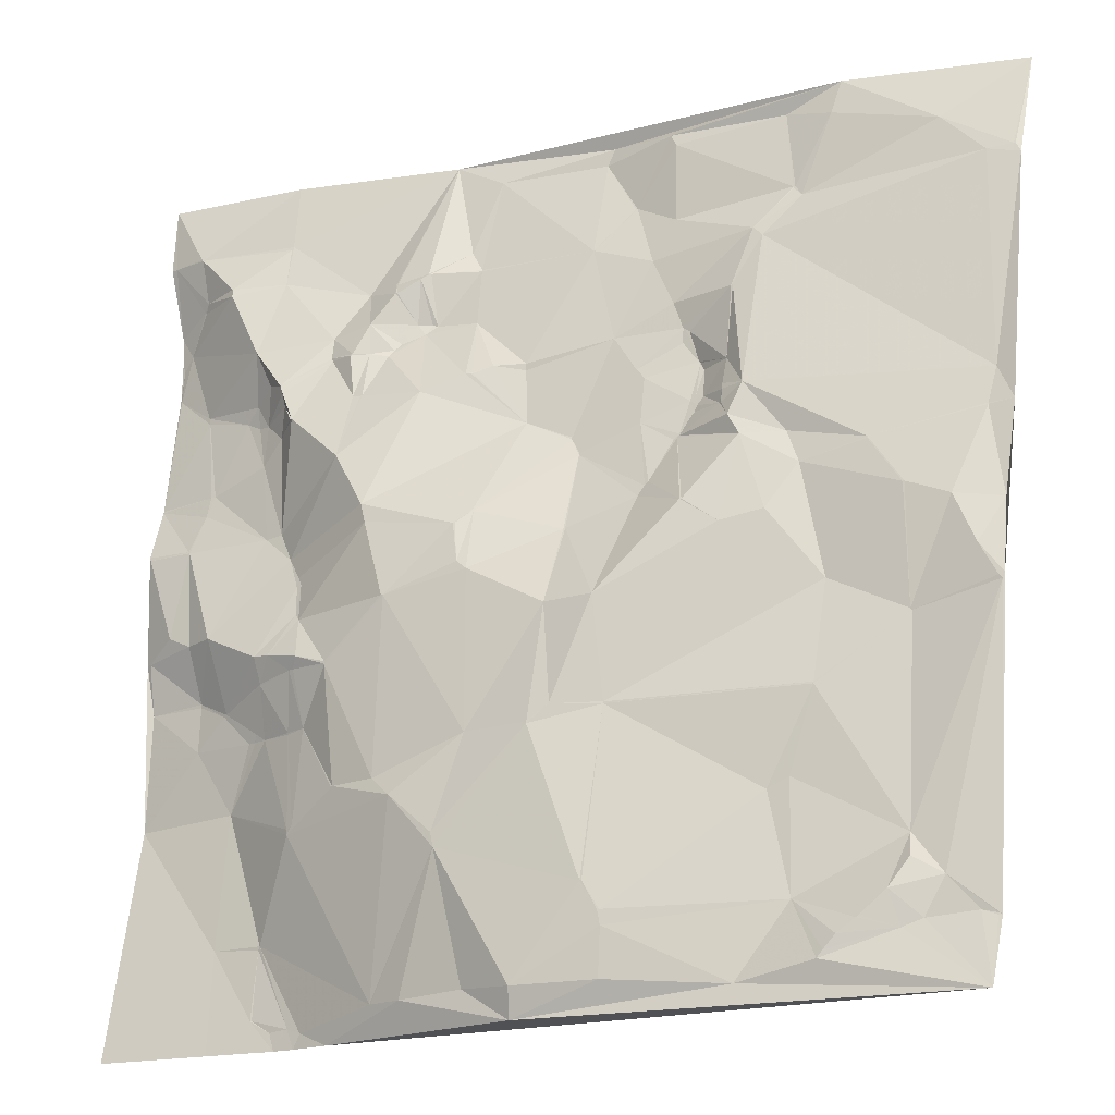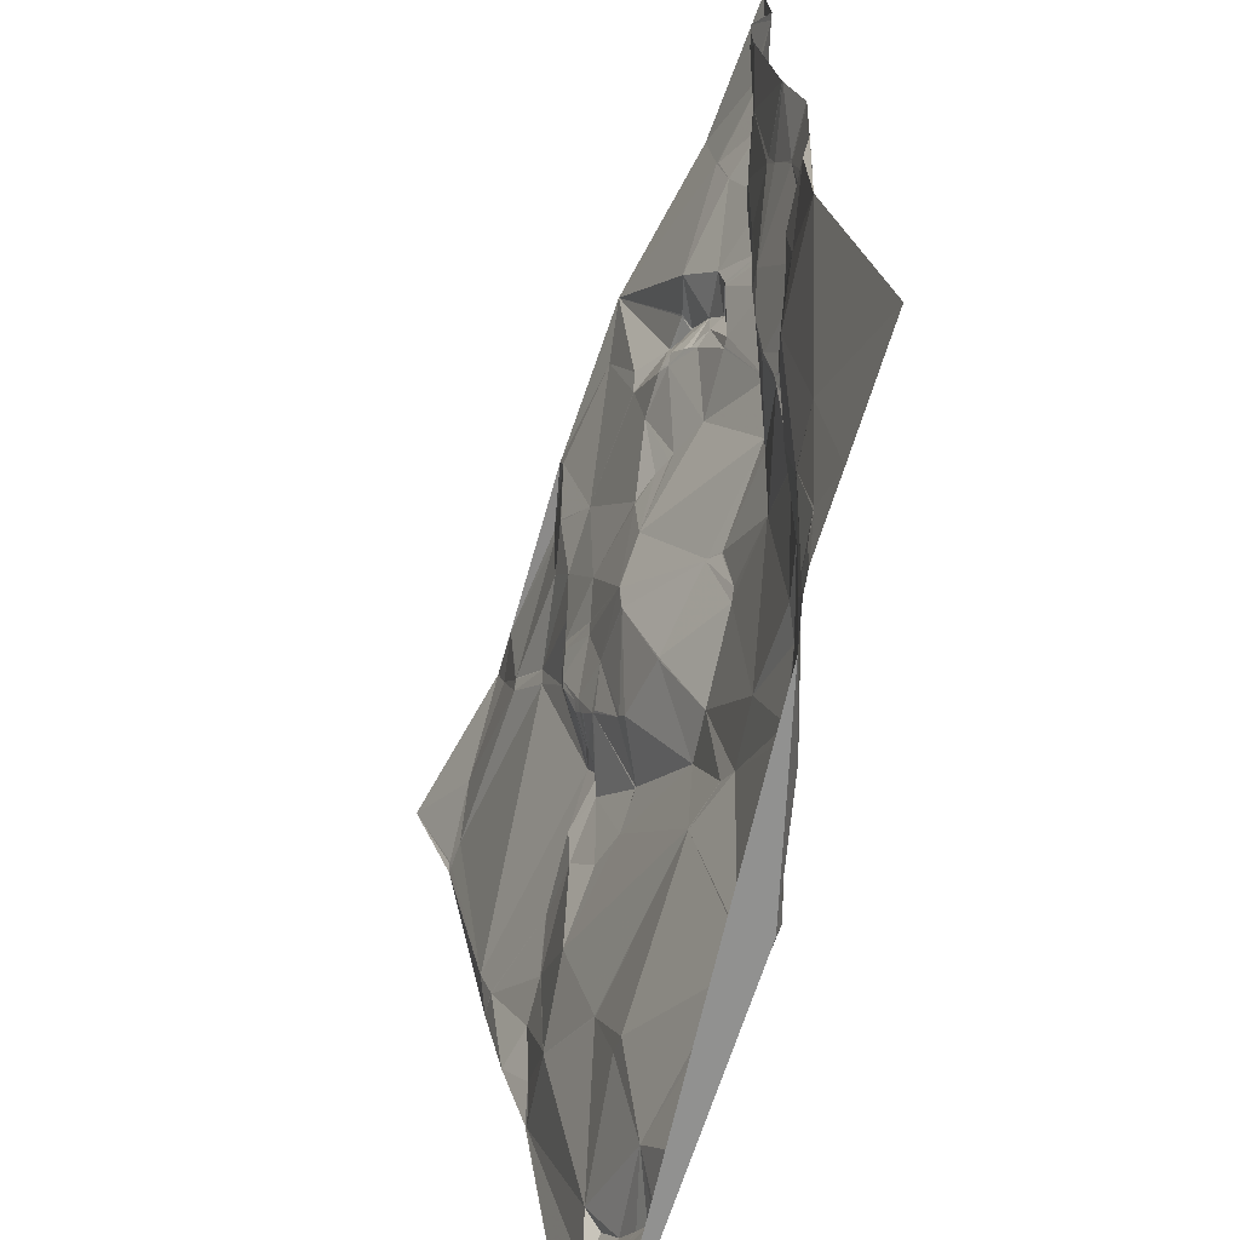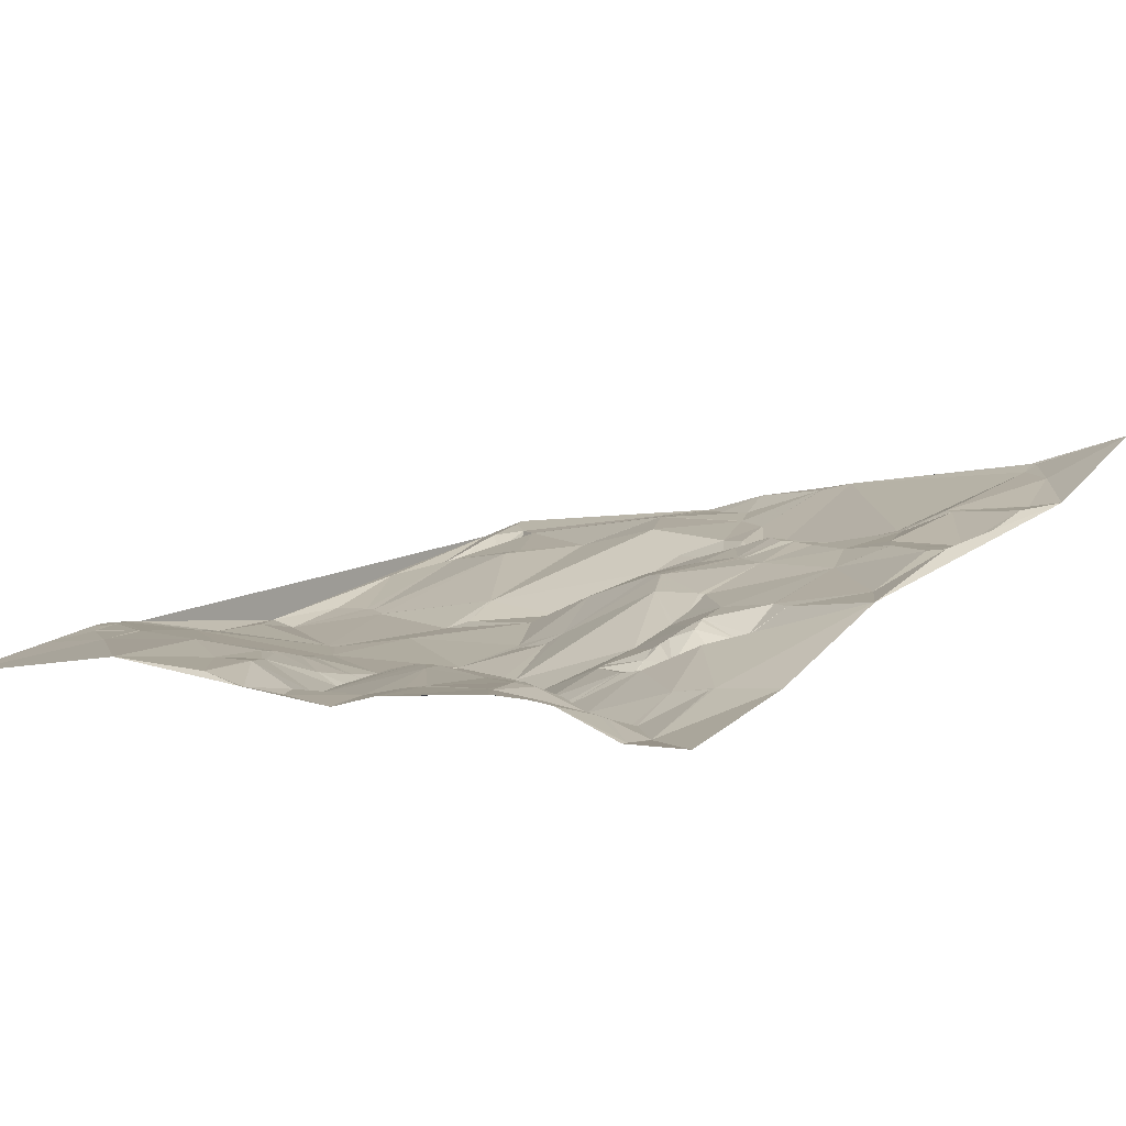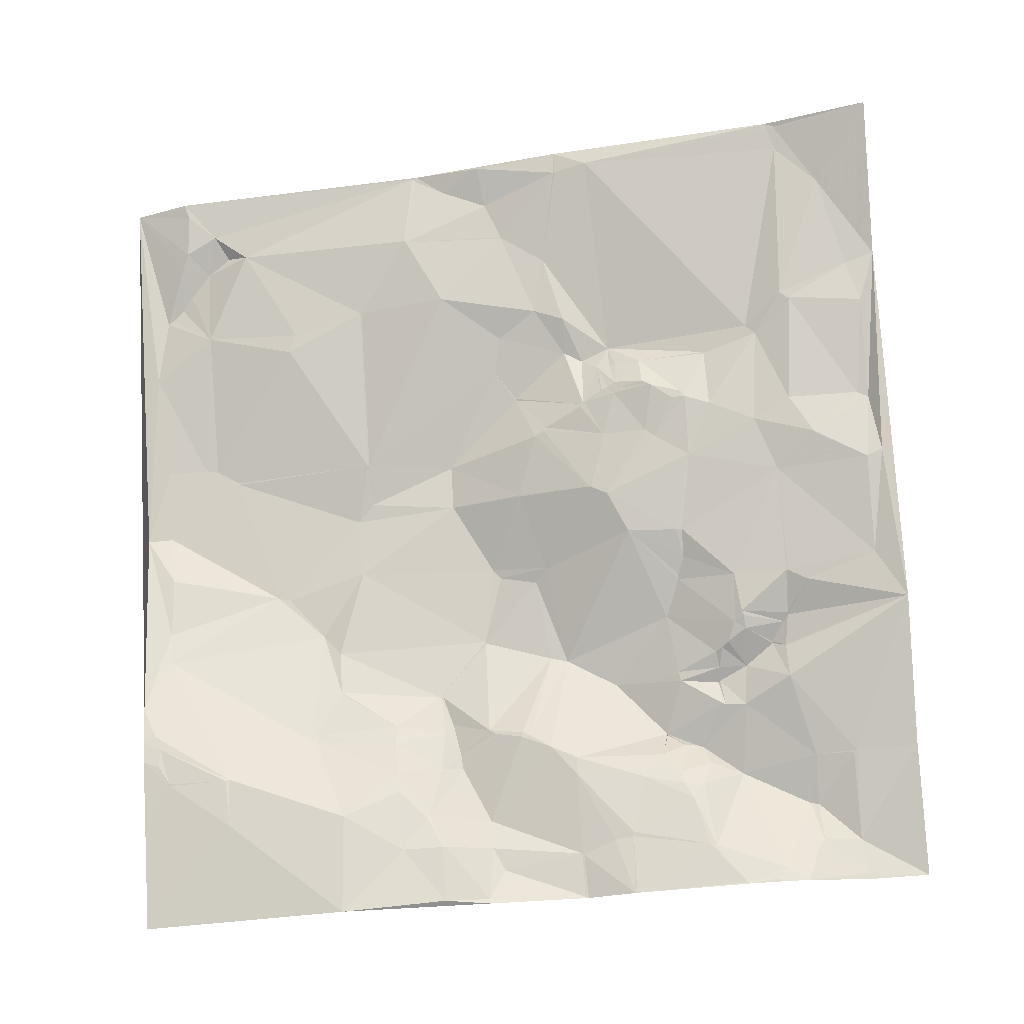
<metadata>
{"format":"obj","ext":"obj","renderer":"f3d","projection":"perspective","resolution":1024,"background":"white","views":[{"elev":-17.9,"azim":32.8,"up":"+Z"},{"elev":-66.3,"azim":-101.3,"up":"+Z"},{"elev":9.9,"azim":-54.5,"up":"+Y"},{"elev":71.5,"azim":-93.5,"up":"+Y"}]}
</metadata>
<code>
v 7162 126.2 -4603
v 7245 139.5 -4603
v 7339 168 -4603
v 7575 191.9 -4603
v 7673 222.9 -4603
v 7437 181.9 -4611
v 7476 177.4 -4615
v 7542 190.2 -4615
v 7371 166.8 -4621
v 7433 180.5 -4621
v 7480 176.7 -4622
v 7570 188.6 -4622
v 7629 197.8 -4637
v 7162 123.2 -4642
v 7163 123.1 -4642
v 7166 122.8 -4642
v 7188 119.6 -4642
v 7245 134.6 -4642
v 7189 119.4 -4643
v 7244 133.9 -4644
v 7453 177.3 -4654
v 7454 177.5 -4654
v 7548 184.4 -4662
v 7549 184.6 -4662
v 7669 200.4 -4662
v 7670 200.6 -4662
v 7548 184.2 -4663
v 7655 197 -4663
v 7358 155.8 -4666
v 7669 199.3 -4667
v 7189 126.1 -4668
v 7214 117.6 -4668
v 7245 129 -4668
v 7480 175.1 -4668
v 7553 184.4 -4668
v 7673 200 -4668
v 7185 128.3 -4672
v 7186 128.2 -4673
v 7215 116.4 -4673
v 7365 154.9 -4678
v 7338 141.1 -4679
v 7339 141.8 -4679
v 7365 154.6 -4679
v 7433 164.9 -4679
v 7162 136 -4682
v 7296 142.9 -4682
v 7317 138.7 -4682
v 7318 138.6 -4682
v 7334 138.8 -4682
v 7529 172.6 -4686
v 7321 132.7 -4690
v 7322 133.1 -4690
v 7468 169.7 -4692
v 7535 171.7 -4692
v 7171 135 -4695
v 7162 136.9 -4697
v 7164 136.6 -4703
v 7308 127 -4708
v 7330 142.6 -4708
v 7338 145.8 -4709
v 7341 146.6 -4710
v 7282 128 -4711
v 7366 148.8 -4713
v 7238 113.1 -4715
v 7335 142.9 -4715
v 7323 137.4 -4720
v 7162 136.4 -4721
v 7482 167.4 -4721
v 7520 163.1 -4721
v 7521 163.1 -4721
v 7163 135.9 -4722
v 7283 124.9 -4724
v 7320 134.2 -4724
v 7284 124.5 -4726
v 7300 121.6 -4726
v 7308 127.1 -4726
v 7299 121.1 -4727
v 7318 131.4 -4728
v 7246 116.9 -4736
v 7449 159.6 -4737
v 7488 167.1 -4737
v 7189 131.3 -4739
v 7258 110.4 -4740
v 7492 167.2 -4740
v 7491 167 -4741
v 7190 130.9 -4743
v 7231 124.5 -4743
v 7260 110 -4745
v 7383 140.2 -4745
v 7400 147.3 -4745
v 7488 166.6 -4746
v 7373 135.5 -4748
v 7369 133.6 -4749
v 7372 134.7 -4749
v 7373 135.2 -4749
v 7400 147.4 -4749
v 7222 127.3 -4751
v 7260 112.6 -4752
v 7302 120.5 -4752
v 7307 120.8 -4753
v 7308 120.8 -4753
v 7232 125.6 -4756
v 7240 123.5 -4757
v 7346 123.2 -4758
v 7464 157.9 -4759
v 7498 166.1 -4759
v 7465 157.9 -4760
v 7499 165.8 -4760
v 7466 157.8 -4761
v 7499 165.6 -4761
v 7268 107.6 -4763
v 7269 107.7 -4763
v 7469 157.5 -4765
v 7502 164.6 -4765
v 7520 156.5 -4765
v 7253 119.4 -4768
v 7238 123 -4781
v 7402 145 -4781
v 7500 158.6 -4781
v 7520 151.3 -4781
v 7505 157.7 -4783
v 7497 157.6 -4784
v 7521 149.1 -4785
v 7535 145.2 -4785
v 7502 156.8 -4786
v 7502 156 -4788
v 7199 123.9 -4792
v 7202 124.1 -4792
v 7501 154.8 -4792
v 7162 125.8 -4793
v 7428 150 -4793
v 7470 151.3 -4793
v 7500 154.5 -4793
v 7520 147.9 -4793
v 7521 147.3 -4793
v 7662 178.3 -4793
v 7162 125.5 -4794
v 7306 101.3 -4794
v 7428 149.8 -4794
v 7528 141 -4803
v 7198 121.8 -4804
v 7434 147.7 -4804
v 7494 151 -4804
v 7434 147.4 -4805
v 7494 150.7 -4805
v 7493 150.3 -4806
v 7491 150 -4807
v 7659 172.5 -4814
v 7673 173.1 -4814
v 7535 140.7 -4815
v 7557 150.7 -4815
v 7659 172.1 -4815
v 7162 115.8 -4824
v 7190 116.7 -4825
v 7254 121.2 -4825
v 7163 115.5 -4826
v 7191 116.5 -4826
v 7243 121.5 -4826
v 7325 99.8 -4826
v 7601 153.7 -4826
v 7601 153.5 -4827
v 7481 140.4 -4831
v 7479 139.8 -4833
v 7565 148.3 -4834
v 7328 99.31 -4837
v 7387 115.1 -4837
v 7388 115.5 -4837
v 7476 137.6 -4839
v 7263 118.4 -4842
v 7379 109.2 -4844
v 7380 109.4 -4844
v 7508 125.6 -4850
v 7509 125.7 -4850
v 7436 128.7 -4852
v 7437 128.9 -4852
v 7620 152.1 -4854
v 7621 152.3 -4854
v 7272 114.8 -4855
v 7550 137.9 -4859
v 7275 113.4 -4860
v 7272 113.5 -4861
v 7528 129.7 -4864
v 7645 154.3 -4864
v 7386 103 -4868
v 7670 162.7 -4868
v 7392 102.9 -4873
v 7184 111 -4877
v 7276 108.5 -4878
v 7342 96.7 -4881
v 7343 96.91 -4881
v 7279 106.9 -4882
v 7199 110.3 -4884
v 7218 103.7 -4884
v 7162 118.3 -4888
v 7165 117.4 -4888
v 7659 150.3 -4893
v 7438 106.5 -4898
v 7467 106.7 -4898
v 7578 148 -4898
v 7255 99.15 -4901
v 7265 98.3 -4902
v 7286 96.22 -4906
v 7670 148.3 -4911
v 7673 148.8 -4911
v 7279 100.2 -4912
v 7282 99.57 -4912
v 7306 95.92 -4912
v 7670 148.1 -4912
v 7305 95.86 -4913
v 7306 95.9 -4914
v 7672 148.1 -4914
v 7200 121.9 -4915
v 7255 105.5 -4915
v 7200 121.9 -4916
v 7255 105.8 -4916
v 7165 122.3 -4917
v 7200 122 -4917
v 7623 148.7 -4921
v 7624 148.5 -4922
v 7222 117.6 -4925
v 7220 118.3 -4926
v 7246 115.3 -4940
v 7200 120.6 -4943
v 7244 116.3 -4943
v 7239 117.5 -4944
v 7244 116.5 -4944
v 7252 114.7 -4944
v 7273 108.4 -4944
v 7286 104.8 -4944
v 7273 108.5 -4945
v 7446 99.41 -4954
v 7472 109 -4955
v 7578 131.8 -4955
v 7472 108.9 -4956
v 7578 131.6 -4956
v 7397 95.57 -4963
v 7435 95.64 -4963
v 7435 95.47 -4964
v 7224 122.1 -4981
v 7313 95.31 -4981
v 7314 95.18 -4981
v 7342 91.97 -4981
v 7162 122.3 -4984
v 7356 87.28 -4992
v 7284 100.3 -4997
v 7280 101.2 -4999
v 7280 101.2 -5000
v 7280 101.3 -5002
v 7567 125 -5002
v 7555 123.6 -5007
v 7384 85.82 -5015
v 7386 85.23 -5023
v 7629 125.8 -5036
v 7470 89.8 -5048
v 7471 89.9 -5048
v 7632 117.4 -5049
v 7224 112.8 -5057
v 7255 112.8 -5057
v 7647 123 -5058
v 7254 113 -5059
v 7480 89.49 -5063
v 7481 89.73 -5063
v 7573 111.7 -5064
v 7623 111.1 -5064
v 7482 88.84 -5071
v 7610 106.6 -5076
v 7663 124.4 -5076
v 7609 106.3 -5077
v 7637 119.3 -5078
v 7671 125.1 -5078
v 7671 124.8 -5079
v 7673 125.2 -5079
v 7627 115.3 -5082
v 7600 102.9 -5084
v 7594 101.3 -5091
v 7402 88.45 -5095
v 7591 100.5 -5095
v 7254 108.1 -5097
v 7255 108.3 -5097
v 7342 94.23 -5097
v 7343 94 -5097
v 7363 90.04 -5097
v 7435 80.45 -5097
v 7482 86.84 -5097
v 7279 108 -5103
v 7548 99.3 -5103
v 7267 108.2 -5104
v 7288 107.3 -5106
v 7433 84.31 -5113
v 7162 96.42 -5114
v 7229 102.9 -5114
v 7271 107.2 -5114
v 7284 106.9 -5114
v 7308 103.4 -5114
v 7673 110.2 -5114
f 54 50 69
f 27 50 35
f 77 75 72
f 77 76 75
f 222 226 227
f 230 227 246
f 231 197 237
f 231 198 197
f 223 225 221
f 223 239 225
f 88 98 112
f 116 98 103
f 260 278 279
f 285 279 287
f 291 278 257
f 287 278 292
f 243 290 257
f 260 257 278
f 280 248 258
f 260 258 257
f 248 239 258
f 290 291 257
f 291 292 278
f 144 168 163
f 168 162 163
f 42 29 41
f 42 40 29
f 129 133 134
f 129 122 133
f 83 74 72
f 62 72 75
f 143 146 145
f 140 145 150
f 201 213 205
f 201 200 213
f 138 99 112
f 111 112 98
f 74 88 112
f 116 111 98
f 111 116 112
f 138 112 155
f 251 236 244
f 236 242 244
f 175 198 168
f 162 168 172
f 215 205 213
f 200 220 213
f 243 216 194
f 153 194 156
f 243 223 216
f 195 216 212
f 243 239 223
f 46 62 58
f 64 62 33
f 126 125 122
f 126 121 125
f 46 51 47
f 51 48 47
f 3 18 46
f 3 2 18
f 1 16 17
f 16 19 17
f 32 19 31
f 32 20 19
f 46 58 51
f 52 51 59
f 59 49 52
f 49 48 52
f 52 48 51
f 58 59 51
f 32 33 20
f 20 18 19
f 31 39 32
f 1 17 2
f 46 33 62
f 20 33 18
f 16 31 19
f 132 162 147
f 162 146 147
f 9 40 44
f 40 9 29
f 196 208 203
f 208 204 203
f 43 44 40
f 42 43 40
f 78 76 101
f 78 73 76
f 74 99 77
f 101 76 100
f 202 191 201
f 202 207 191
f 151 164 160
f 179 164 150
f 2 19 18
f 16 37 31
f 12 8 24
f 12 4 8
f 7 4 6
f 4 3 6
f 9 3 29
f 10 9 44
f 10 6 9
f 4 7 8
f 221 220 212
f 224 222 225
f 220 225 222
f 220 215 213
f 209 206 210
f 209 202 206
f 188 201 191
f 181 188 180
f 241 248 244
f 242 241 244
f 167 186 174
f 198 175 197
f 174 197 175
f 175 168 144
f 198 172 168
f 172 146 162
f 196 219 208
f 219 211 208
f 100 76 99
f 104 101 138
f 84 81 85
f 81 91 85
f 132 147 143
f 162 132 163
f 247 245 246
f 245 230 246
f 229 245 240
f 242 210 241
f 120 121 123
f 119 121 114
f 69 84 115
f 69 81 84
f 176 218 177
f 176 199 218
f 193 157 192
f 193 158 157
f 253 211 219
f 253 259 211
f 149 185 204
f 226 239 227
f 239 248 247
f 274 268 263
f 274 273 268
f 35 12 24
f 23 24 8
f 249 253 235
f 233 235 219
f 34 50 23
f 54 35 50
f 253 219 235
f 211 204 208
f 199 233 218
f 219 218 233
f 35 24 27
f 11 23 8
f 10 44 21
f 44 22 21
f 22 10 21
f 34 22 53
f 44 53 22
f 69 50 68
f 35 13 12
f 13 4 12
f 11 8 7
f 11 7 22
f 146 143 147
f 113 132 122
f 248 245 247
f 285 260 279
f 64 87 79
f 83 79 88
f 99 74 112
f 73 58 76
f 240 241 229
f 230 229 228
f 16 1 15
f 1 14 15
f 119 122 125
f 114 121 115
f 16 45 37
f 38 37 55
f 19 2 17
f 14 45 15
f 239 226 225
f 226 222 224
f 202 201 205
f 228 215 227
f 246 227 239
f 222 227 215
f 263 250 262
f 261 262 255
f 99 138 100
f 100 138 101
f 68 53 80
f 34 53 50
f 53 68 50
f 35 54 28
f 265 261 283
f 263 262 265
f 226 224 225
f 230 228 227
f 252 283 254
f 255 254 261
f 274 263 275
f 263 277 275
f 102 103 87
f 102 117 103
f 155 112 116
f 104 78 101
f 238 254 234
f 254 283 261
f 45 16 15
f 39 38 55
f 49 41 48
f 41 49 42
f 64 39 55
f 39 64 33
f 56 55 45
f 39 31 38
f 212 192 195
f 212 193 192
f 236 251 238
f 251 244 252
f 252 282 276
f 283 276 289
f 283 252 276
f 252 238 251
f 242 236 190
f 237 236 238
f 273 266 268
f 273 264 266
f 286 277 263
f 286 295 277
f 65 59 66
f 73 66 58
f 270 272 259
f 264 259 256
f 259 253 256
f 270 267 271
f 270 259 267
f 143 145 133
f 145 134 133
f 135 123 134
f 135 124 123
f 5 13 25
f 5 4 13
f 136 28 54
f 23 27 24
f 274 275 273
f 295 273 277
f 84 85 106
f 113 91 109
f 143 122 132
f 109 91 107
f 187 157 156
f 192 157 187
f 269 295 267
f 270 271 272
f 182 198 232
f 234 232 231
f 198 231 232
f 236 237 197
f 186 197 174
f 255 234 254
f 186 236 197
f 282 252 281
f 182 232 199
f 234 231 238
f 204 196 203
f 249 235 250
f 271 267 295
f 259 269 267
f 264 263 266
f 277 273 275
f 286 263 265
f 266 263 268
f 273 269 264
f 204 211 272
f 253 264 256
f 250 263 249
f 259 272 211
f 185 196 204
f 90 63 89
f 63 92 89
f 26 5 25
f 28 25 13
f 46 18 33
f 64 55 82
f 58 62 75
f 41 3 48
f 36 5 26
f 28 30 25
f 59 58 66
f 76 58 75
f 81 68 80
f 81 69 68
f 177 161 176
f 176 164 199
f 127 128 86
f 127 141 128
f 28 136 30
f 136 36 30
f 177 218 183
f 161 177 160
f 28 13 35
f 69 70 54
f 136 54 124
f 97 102 87
f 83 64 79
f 205 229 206
f 210 207 209
f 207 202 209
f 210 189 207
f 142 132 131
f 142 144 132
f 44 90 80
f 105 80 131
f 91 106 85
f 11 34 23
f 117 97 128
f 97 86 128
f 210 229 241
f 189 210 190
f 202 205 206
f 221 225 220
f 156 194 187
f 131 113 107
f 113 131 132
f 214 217 221
f 247 246 239
f 122 110 113
f 126 122 129
f 289 286 284
f 286 265 284
f 172 173 146
f 151 150 164
f 107 91 105
f 140 134 145
f 109 107 113
f 121 119 125
f 65 63 61
f 60 61 49
f 96 89 118
f 44 80 53
f 179 150 182
f 161 160 164
f 96 131 80
f 110 106 113
f 229 210 206
f 278 287 279
f 94 118 95
f 95 118 89
f 83 88 74
f 77 99 76
f 92 94 95
f 90 89 96
f 186 167 184
f 175 144 174
f 93 118 94
f 92 95 89
f 166 171 167
f 166 170 171
f 295 289 294
f 94 92 93
f 105 81 80
f 93 63 65
f 44 63 90
f 104 118 93
f 42 61 43
f 113 106 91
f 90 96 80
f 170 184 171
f 165 170 159
f 63 43 61
f 3 41 29
f 106 115 84
f 122 119 110
f 115 108 114
f 108 115 106
f 64 82 87
f 102 97 117
f 60 59 65
f 59 60 49
f 81 105 91
f 10 22 7
f 3 46 47
f 48 3 47
f 67 57 56
f 118 104 159
f 60 65 61
f 104 65 78
f 104 93 65
f 56 57 55
f 45 55 37
f 289 282 294
f 282 289 276
f 261 265 262
f 234 255 250
f 183 218 196
f 173 182 150
f 110 114 108
f 120 115 121
f 70 69 115
f 118 131 96
f 200 181 193
f 180 191 165
f 207 189 191
f 178 180 165
f 63 44 43
f 3 9 6
f 74 77 72
f 62 83 72
f 117 116 103
f 64 83 62
f 37 38 31
f 103 88 79
f 223 217 216
f 217 223 221
f 217 214 216
f 214 221 212
f 259 264 269
f 295 272 271
f 216 195 194
f 214 212 216
f 154 156 157
f 200 193 220
f 190 184 170
f 139 118 167
f 73 65 66
f 87 103 79
f 82 86 97
f 124 120 123
f 70 115 124
f 141 127 137
f 141 158 128
f 39 33 32
f 57 71 55
f 131 118 139
f 63 93 92
f 7 6 10
f 108 106 110
f 27 23 50
f 198 182 172
f 199 232 233
f 136 160 148
f 136 124 160
f 183 152 177
f 160 124 151
f 230 245 229
f 188 191 180
f 222 215 220
f 205 215 228
f 228 229 205
f 201 188 200
f 178 169 181
f 181 200 188
f 280 258 288
f 285 287 292
f 248 241 245
f 243 257 239
f 169 178 159
f 155 169 138
f 154 141 137
f 158 141 157
f 219 196 218
f 149 152 185
f 105 131 107
f 135 134 140
f 67 130 71
f 130 86 71
f 117 155 116
f 120 124 115
f 146 150 145
f 140 124 135
f 86 82 71
f 126 134 121
f 26 25 30
f 166 167 118
f 118 159 166
f 140 151 124
f 161 164 176
f 136 149 36
f 148 160 152
f 70 124 54
f 42 49 61
f 183 185 152
f 179 199 164
f 148 149 136
f 67 71 57
f 152 160 177
f 34 11 22
f 184 167 171
f 144 163 132
f 82 55 71
f 86 130 127
f 156 154 153
f 154 157 141
f 159 138 169
f 138 159 104
f 195 187 194
f 155 158 169
f 78 65 73
f 88 103 98
f 167 174 144
f 139 142 131
f 293 294 288
f 237 238 231
f 142 139 144
f 137 153 154
f 187 195 192
f 130 137 127
f 165 159 178
f 273 295 269
f 264 253 263
f 292 293 285
f 123 121 134
f 122 143 133
f 233 234 235
f 152 149 148
f 182 199 179
f 196 185 183
f 126 129 134
f 114 110 119
f 189 165 191
f 193 169 158
f 117 128 158
f 97 87 82
f 30 36 26
f 151 140 150
f 144 139 167
f 289 295 286
f 249 263 253
f 265 283 284
f 250 235 234
f 186 184 190
f 158 155 117
f 288 285 293
f 280 288 294
f 281 280 294
f 240 245 241
f 186 190 236
f 242 190 210
f 239 257 258
f 250 255 262
f 173 150 146
f 173 172 182
f 165 190 170
f 282 281 294
f 252 244 280
f 288 258 285
f 281 252 280
f 232 234 233
f 166 159 170
f 189 190 165
f 193 212 220
f 252 254 238
f 180 178 181
f 289 284 283
f 193 181 169
f 280 244 248
f 260 285 258

</code>
